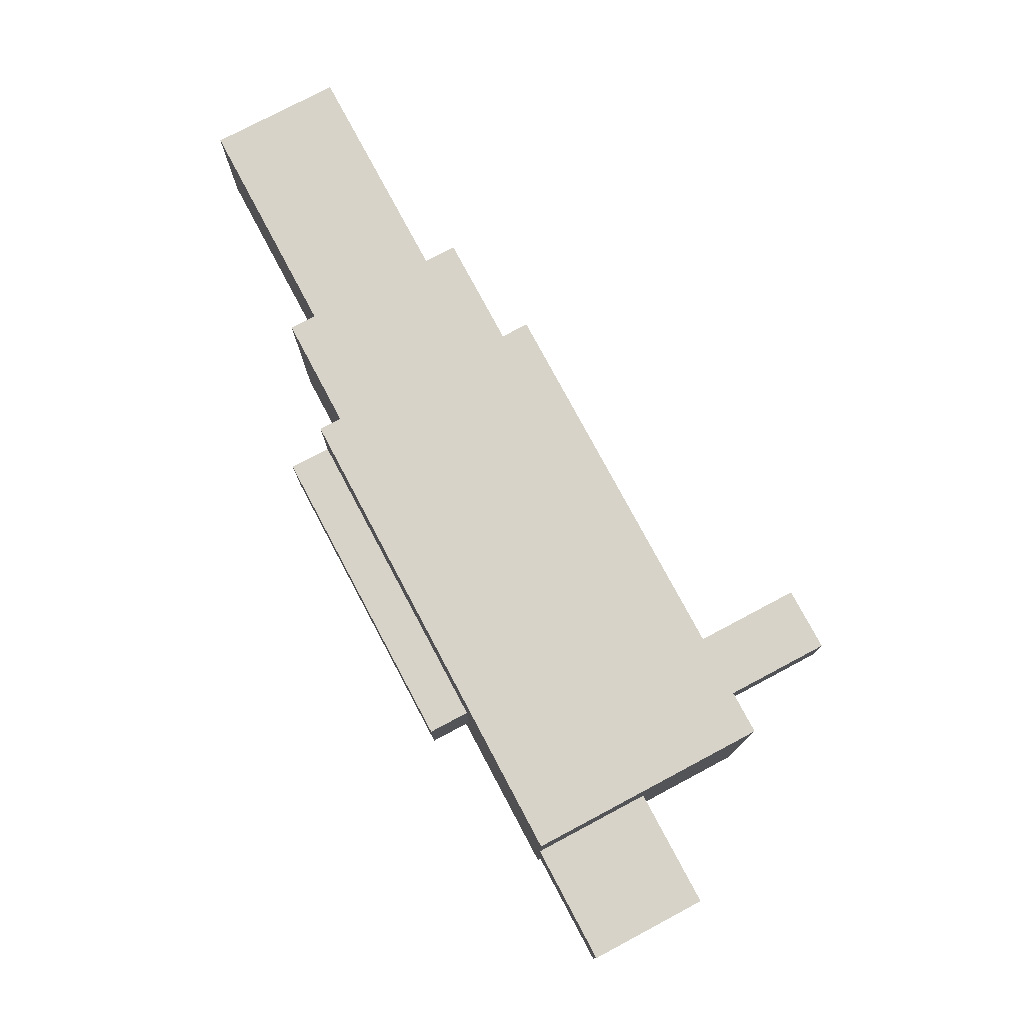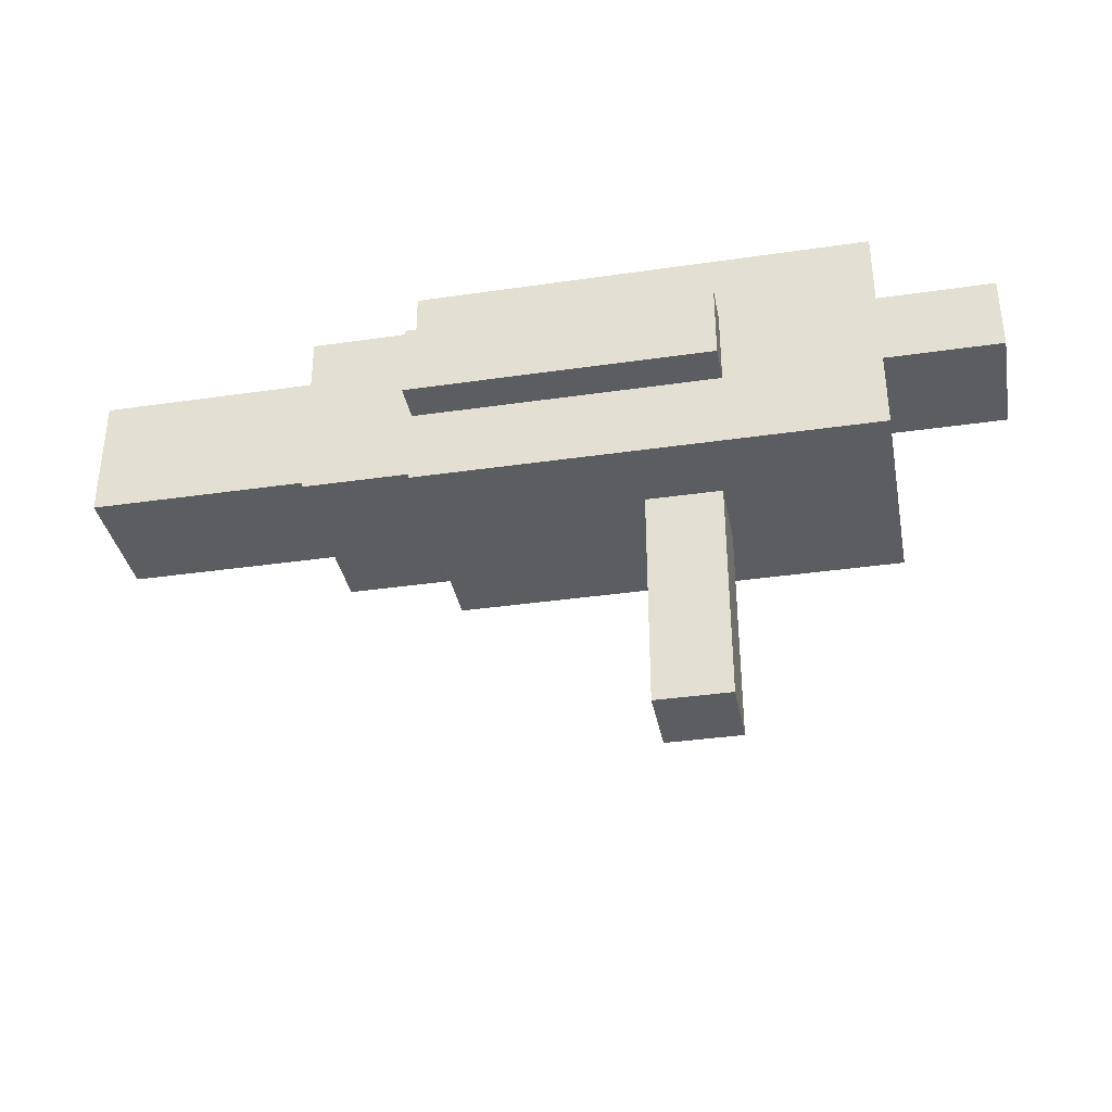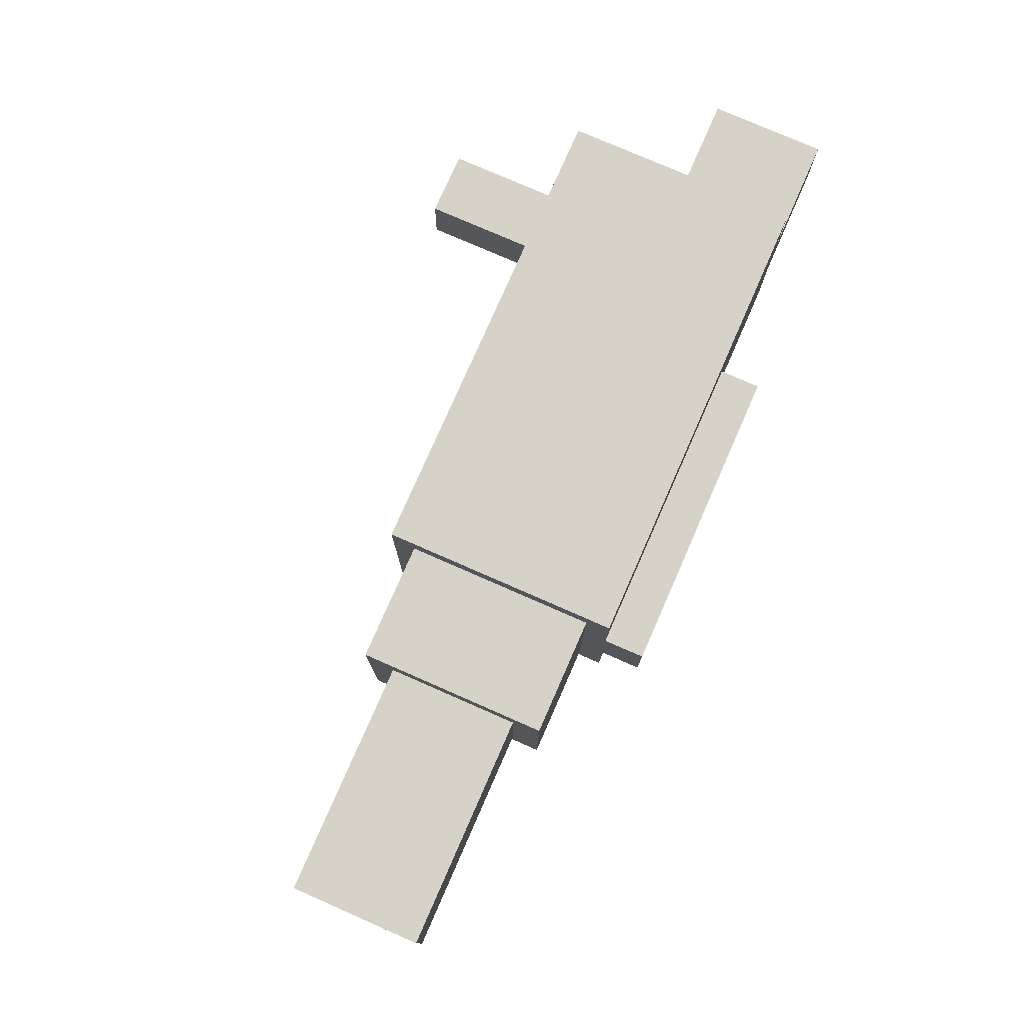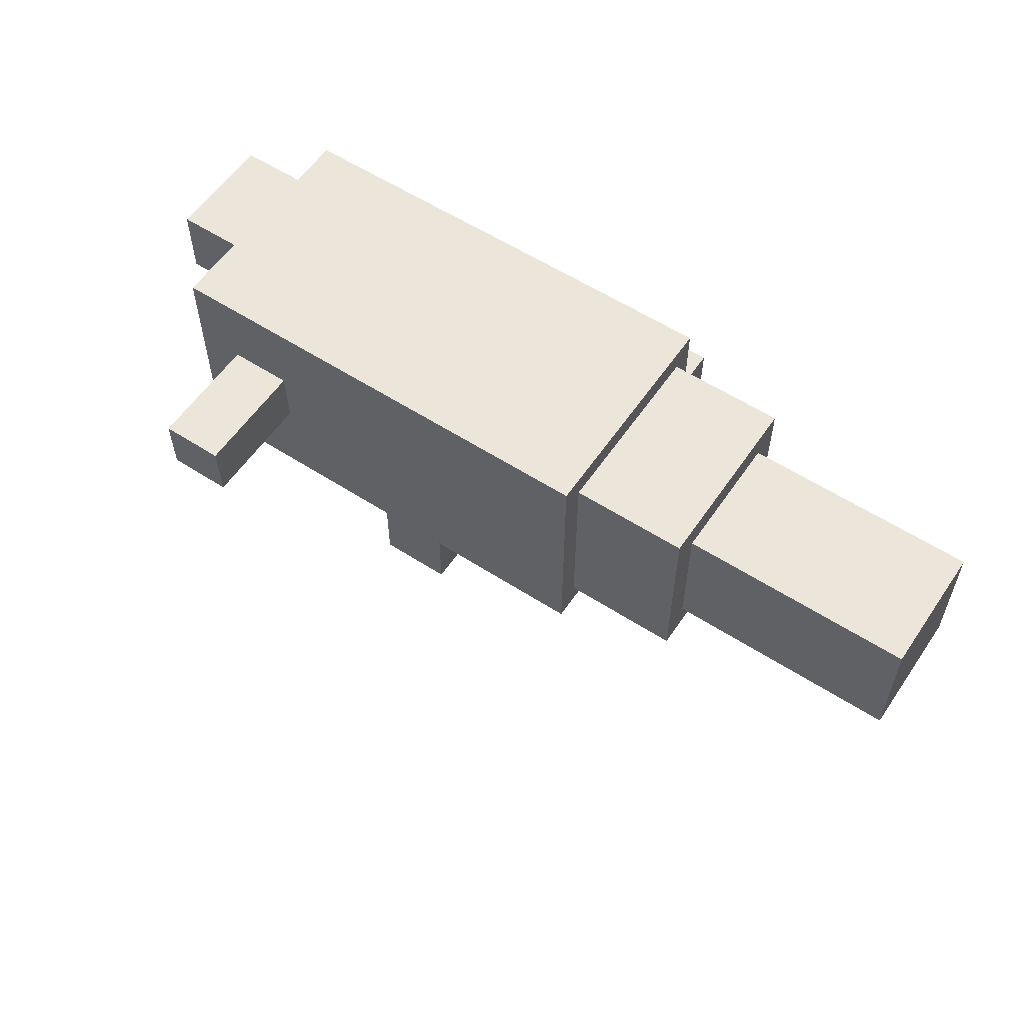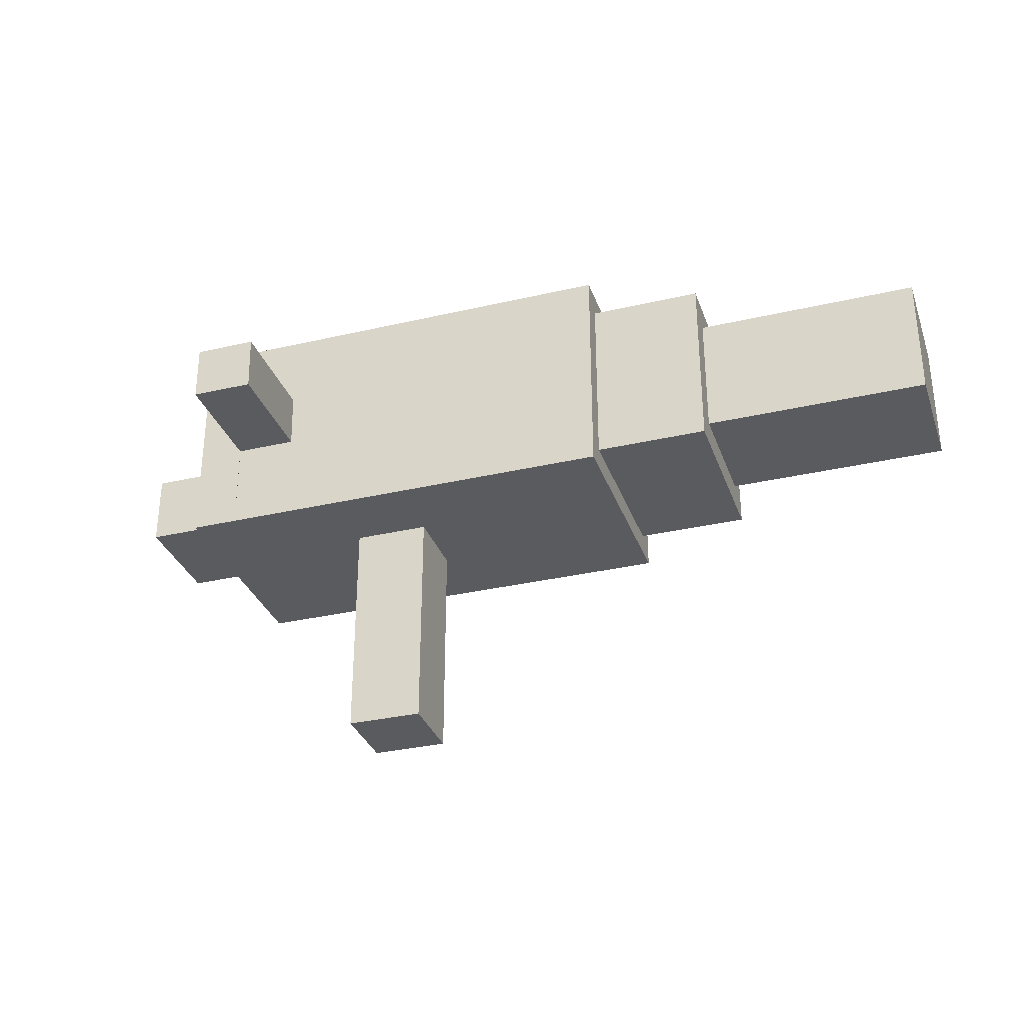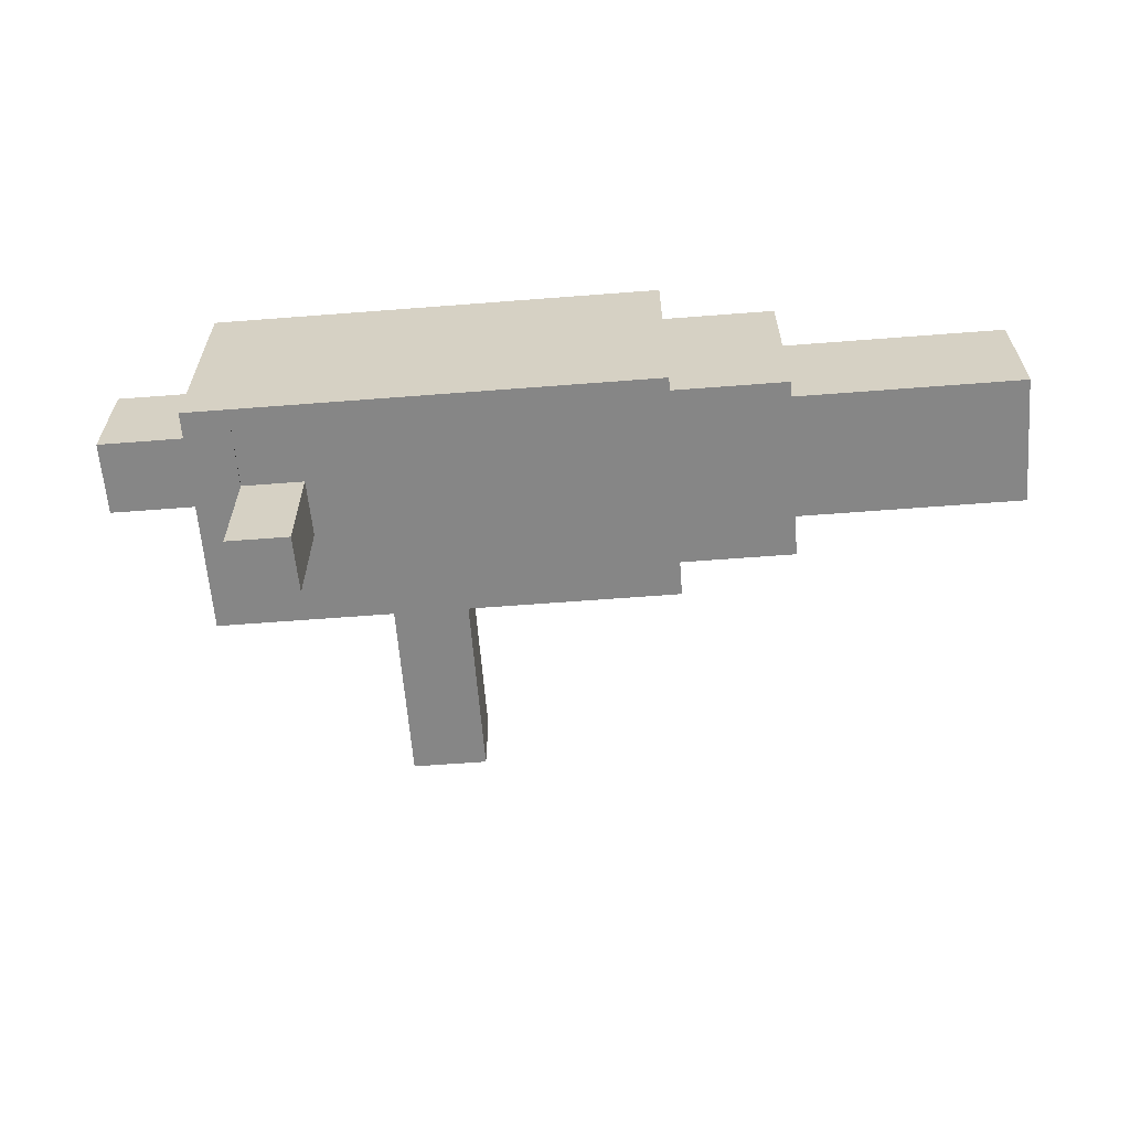
<metadata>
{"format":"obj","ext":"obj","renderer":"f3d","projection":"perspective","resolution":1024,"background":"white","views":[{"elev":76.7,"azim":-118.0,"up":"+Z"},{"elev":-35.9,"azim":-169.2,"up":"+Z"},{"elev":77.3,"azim":113.7,"up":"+Z"},{"elev":57.5,"azim":33.9,"up":"+Z"},{"elev":-32.3,"azim":18.0,"up":"+Z"},{"elev":-62.0,"azim":4.5,"up":"+Y"}]}
</metadata>
<code>
o Plane
v 0.6 0.45 -0.45
v 0.6 -0.45 -0.45
v 0.6 0.45 0.45
v 0.6 -0.45 0.45
v -1.2 0.45 -0.45
v -1.2 -0.45 -0.45
v -1.2 0.45 0.45
v -1.2 -0.45 0.45
v 0.6 0.36 0.36
v 0.6 0.36 -0.36
v 0.6 -0.36 -0.36
v 0.6 -0.36 0.36
v 1.05 0.36 0.36
v 1.05 0.36 -0.36
v 1.05 -0.36 -0.36
v 1.05 -0.36 0.36
v 0.6 0.15 -0.45
v 0.6 -0.15 -0.45
v -1.2 0.15 -0.45
v -1.2 -0.15 -0.45
v -1.013 -0.45 -0.45
v -0.761 -0.45 -0.45
v -0.252 0.15 -0.45
v -0.552 0.15 -0.45
v -0.252 -0.15 -0.45
v -0.552 -0.15 -0.45
v -0.252 0.15 -1.35
v -0.552 0.15 -1.35
v -0.252 -0.15 -1.35
v -0.552 -0.15 -1.35
v -0.7813 -0.45 0.45
v -1.019 -0.45 0.45
v -0.7711 -0.45 -0.0869
v -1.016 -0.45 -0.0869
v -0.7762 -0.45 0.1381
v -1.017 -0.45 0.1381
v -0.7762 -0.9 0.1381
v -0.7711 -0.9 -0.0869
v -1.017 -0.9 0.1381
v -1.016 -0.9 -0.0869
v 0.6 0.45 0.15
v 0.6 0.45 -0.15
v -1.2 0.45 0.15
v -1.2 0.45 -0.15
v -0.6 0.45 0.15
v -0.6 0.45 -0.15
v 0.6 0.606 0.15
v 0.6 0.606 -0.15
v -0.6 0.606 0.15
v -0.6 0.606 -0.15
v 1.05 0.252 0.252
v 1.05 0.252 -0.252
v 1.05 -0.252 -0.252
v 1.05 -0.252 0.252
v 1.95 0.252 0.252
v 1.95 0.252 -0.252
v 1.95 -0.252 -0.252
v 1.95 -0.252 0.252
v 1.95 0.252 0.252
v 1.95 0.252 -0.252
v 1.95 -0.252 -0.252
v 1.95 -0.252 0.252
v -1.2 -0 0.15
v -1.2 -0 -0.15
v -1.2 -0.45 -0.15
v -1.2 -0.45 0.15
v -1.65 0.45 -0.15
v -1.65 -0 -0.15
v -1.65 0.45 0.15
v -1.65 -0 0.15
f 4 2 11 12
f 5 19 20 6 65 64 44
f 2 4 31 35 33 22
f 1 5 44 46 42
f 4 3 7 8 32 31
f 9 12 16 13
f 1 42 41 3 9 10
f 3 4 12 9
f 2 18 17 1 10 11
f 16 15 53 54
f 11 10 14 15
f 12 11 15 16
f 10 9 13 14
f 24 26 20 19
f 23 24 19 5 1 17
f 17 18 25 23
f 25 26 30 29
f 18 2 22 21 6 20 26 25
f 27 29 30 28
f 23 25 29 27
f 24 23 27 28
f 26 24 28 30
f 40 38 37 39
f 22 33 34 21
f 21 34 36 32 8 66 65 6
f 34 33 38 40
f 36 35 31 32
f 33 35 37 38
f 35 36 39 37
f 36 34 40 39
f 41 45 43 7 3
f 45 46 44 43
f 47 48 50 49
f 45 41 47 49
f 46 45 49 50
f 41 42 48 47
f 42 46 50 48
f 52 51 55 56
f 14 13 51 52
f 13 16 54 51
f 15 14 52 53
f 55 58 62 59
f 51 54 58 55
f 53 52 56 57
f 54 53 57 58
f 60 59 62 61
f 57 56 60 61
f 58 57 61 62
f 56 55 59 60
f 44 64 68 67
f 43 63 66 8 7
f 67 68 70 69
f 63 64 65 66
f 63 43 69 70
f 43 44 67 69
f 64 63 70 68

</code>
